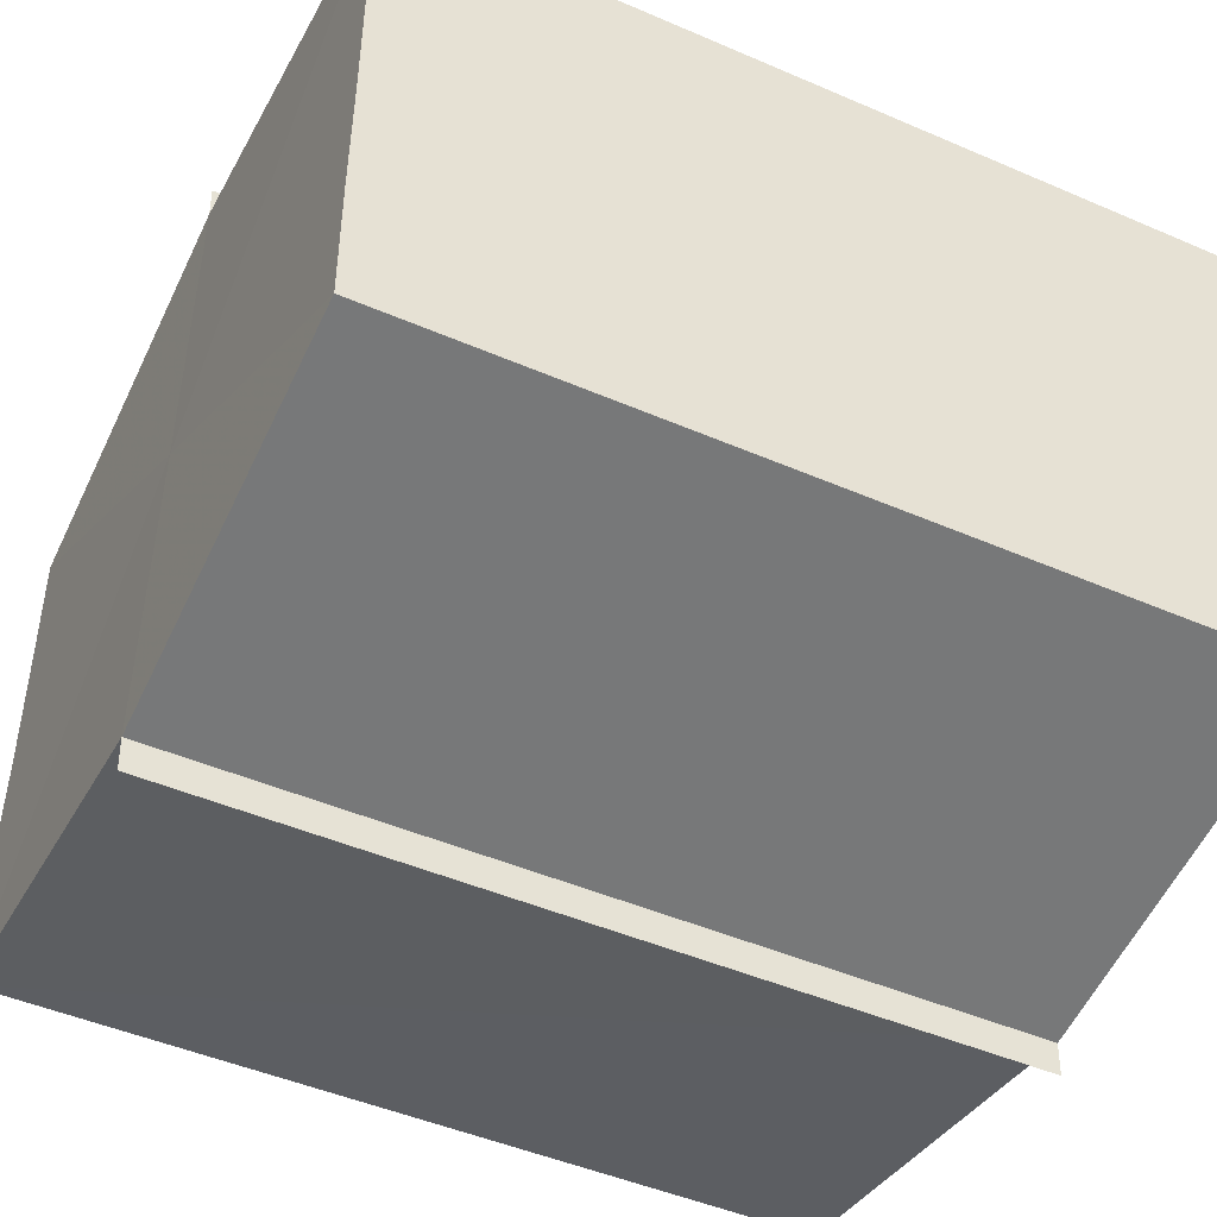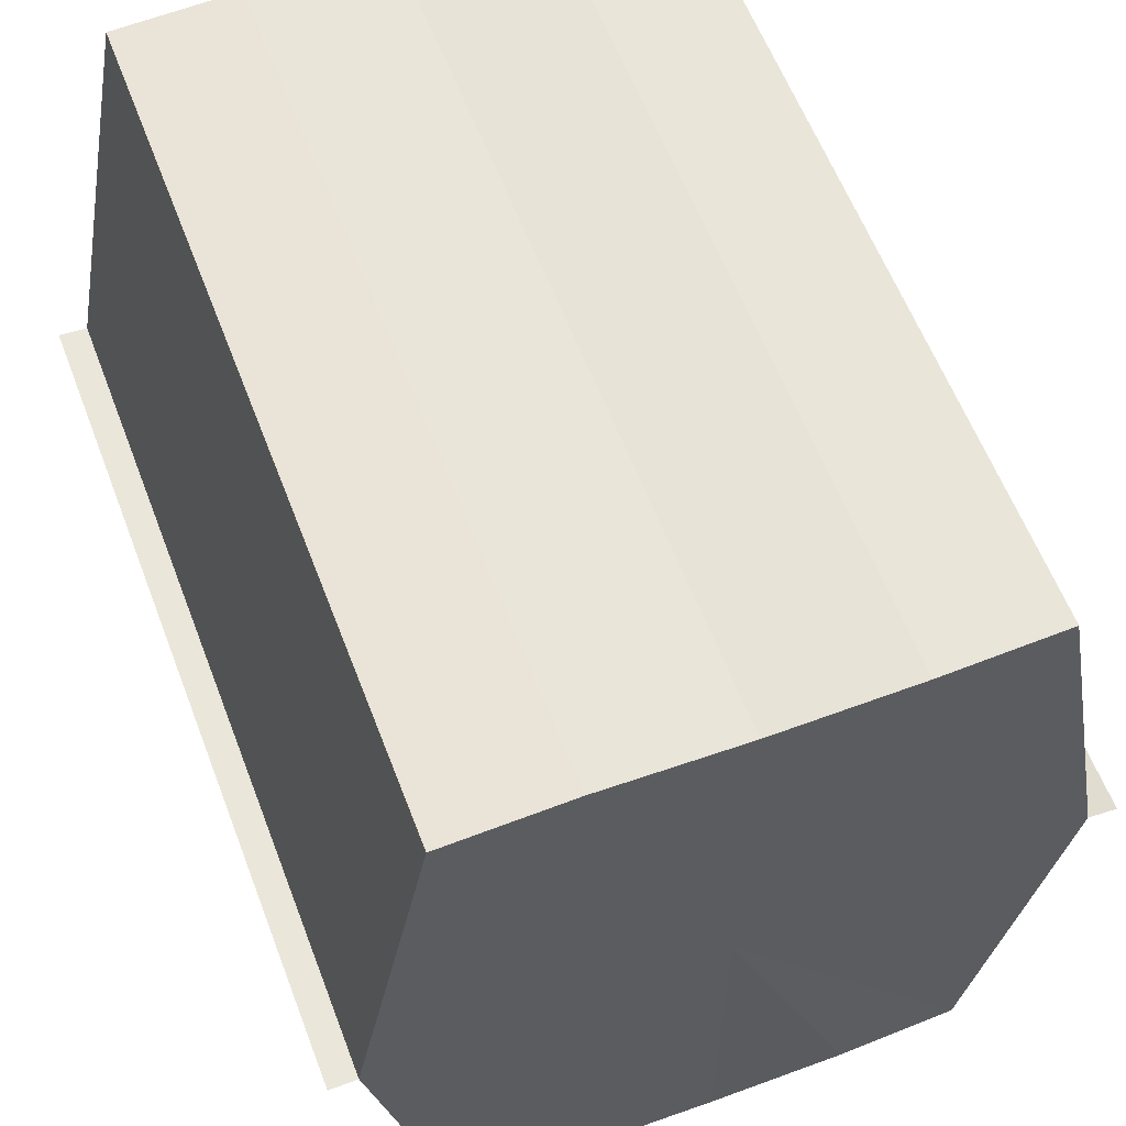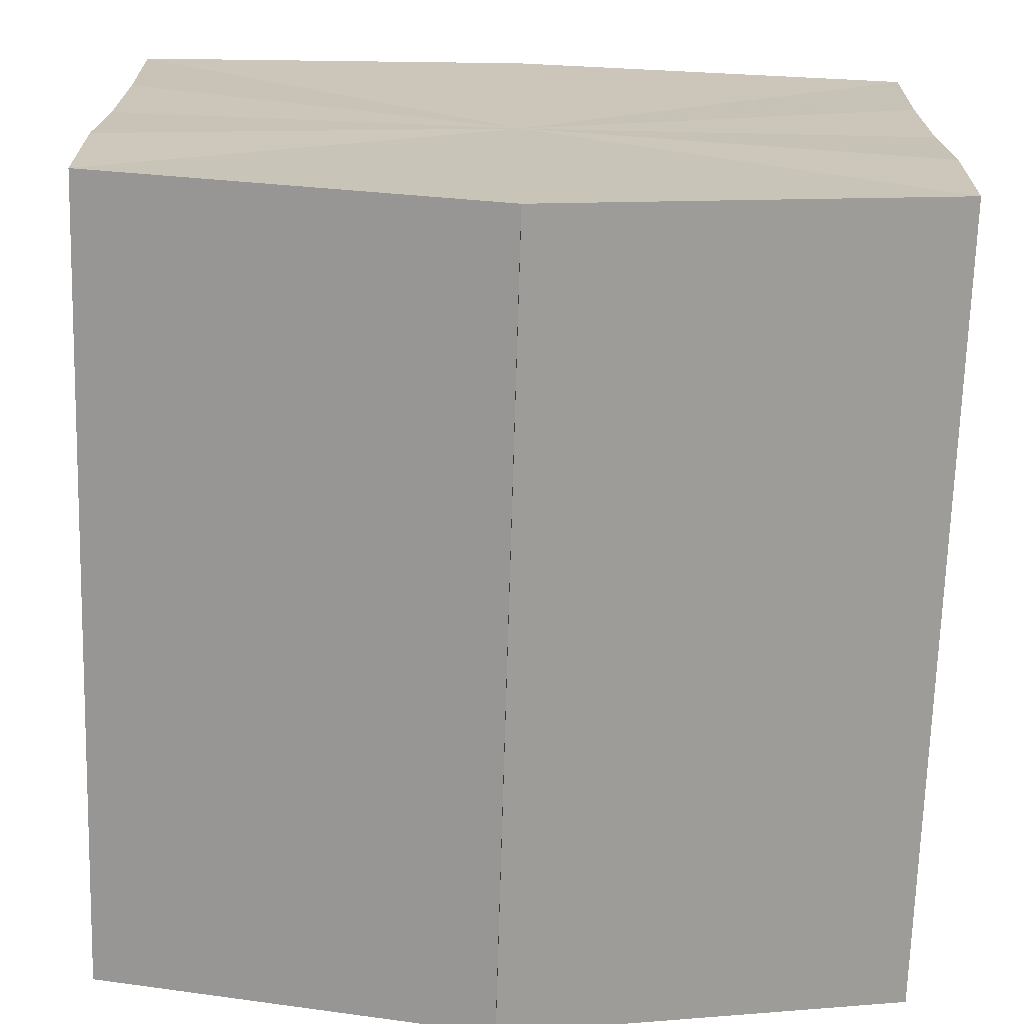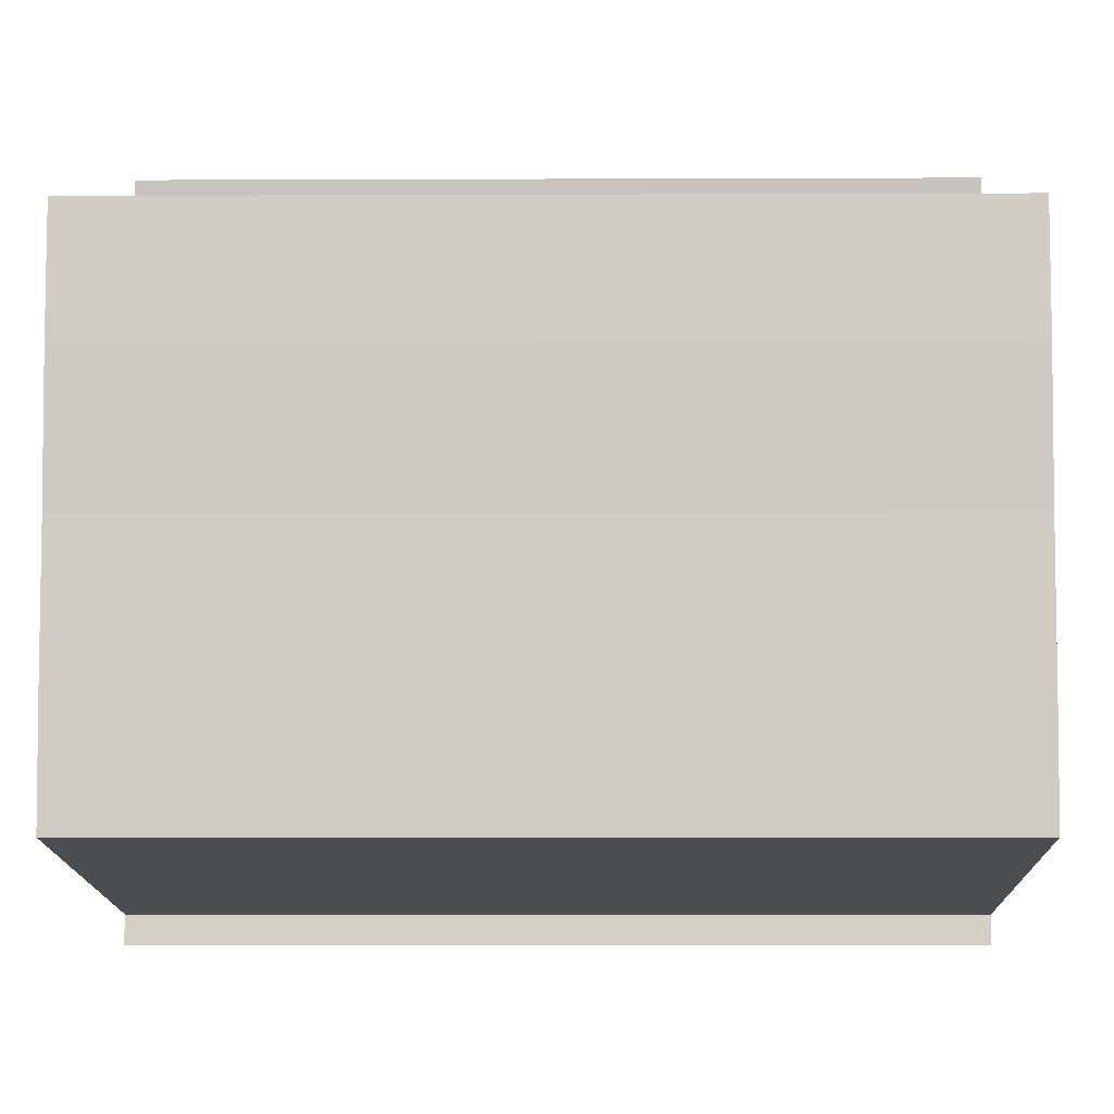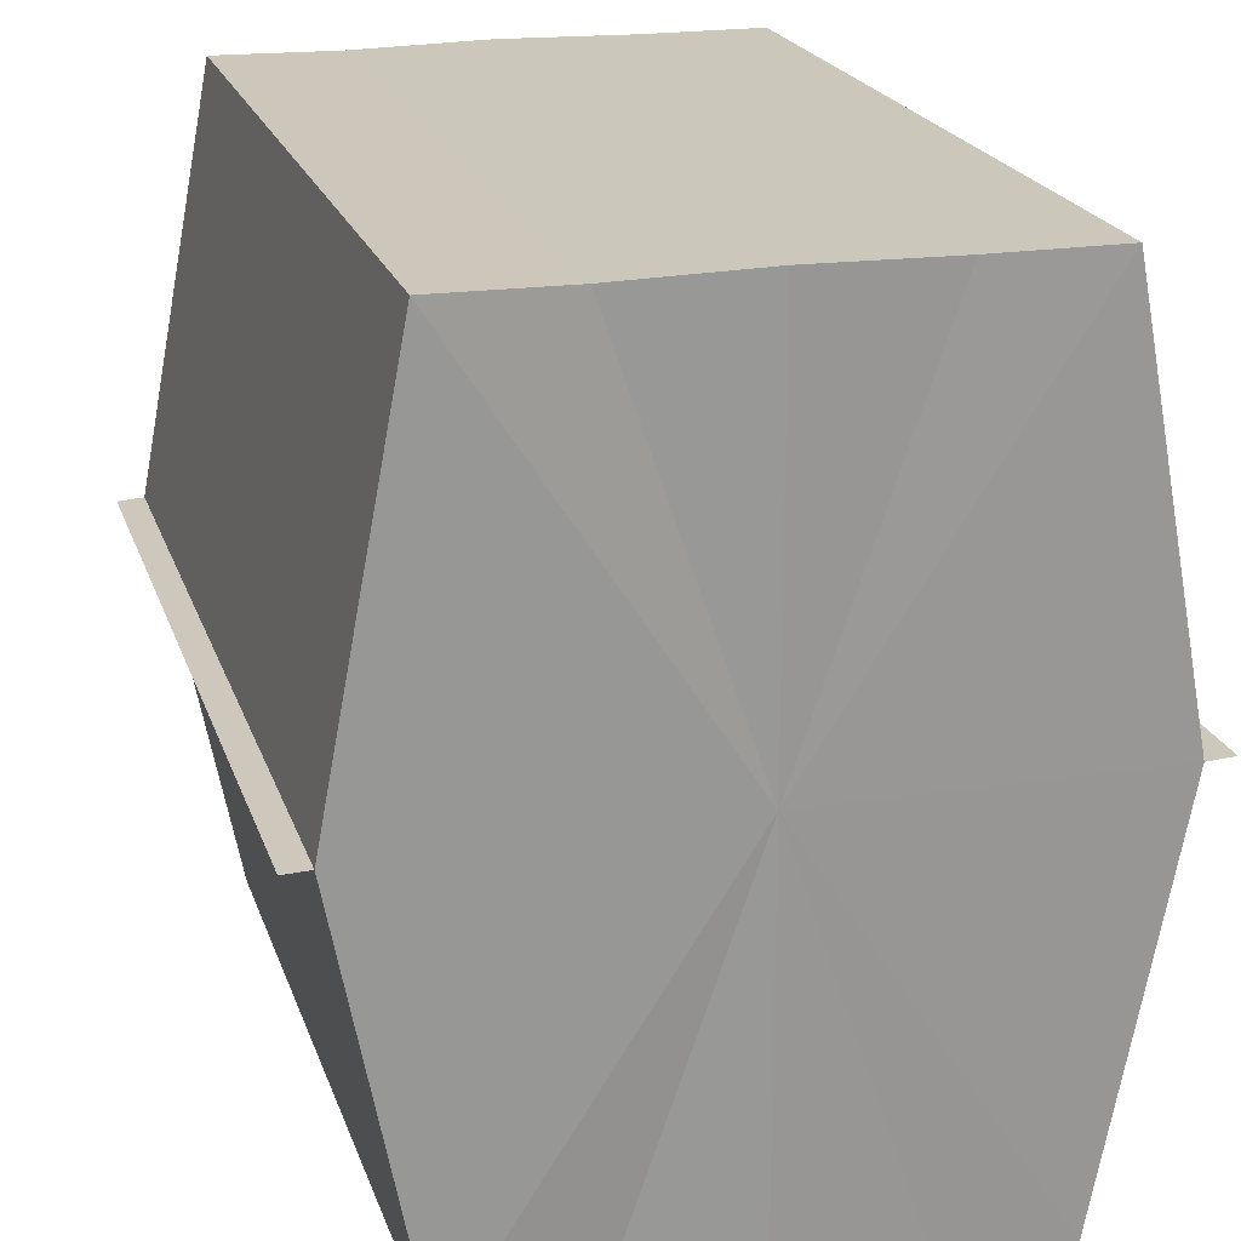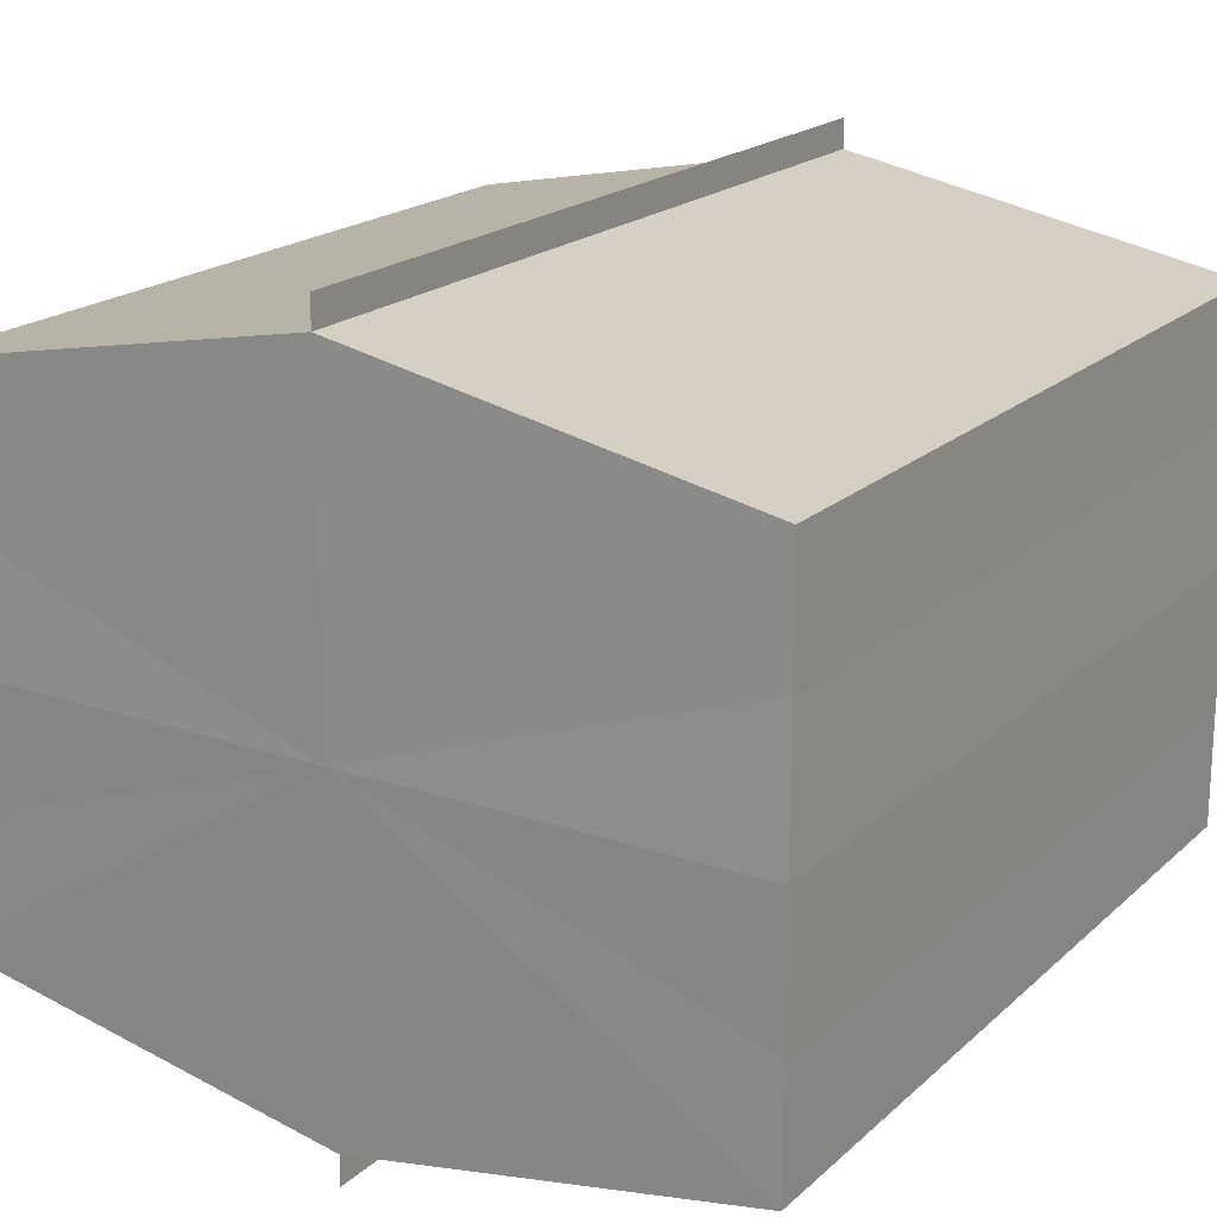
<metadata>
{"format":"obj","ext":"obj","renderer":"f3d","projection":"perspective","resolution":1024,"background":"white","views":[{"elev":-47.1,"azim":-26.2,"up":"+Z"},{"elev":60.2,"azim":69.1,"up":"+Y"},{"elev":-69.9,"azim":88.3,"up":"+Z"},{"elev":-5.1,"azim":-179.2,"up":"+Z"},{"elev":21.7,"azim":73.8,"up":"+Y"},{"elev":19.5,"azim":-57.7,"up":"+Z"}]}
</metadata>
<code>
o 1757
v 2223 1871 14.1
v 2223 1871 14.1
v 2223 1871 14.1
v 2223 1871 14.09
v 2223 1871 14.1
v 2223 1871 14.1
v 2223 1871 14.1
v 2223 1871 14.09
v 2223 1871 14.09
v 2223 1871 14.11
v 2223 1871 14.11
v 2223 1871 14.09
v 2223 1871 14.09
v 2223 1871 14.11
v 2223 1871 14.11
v 2223 1871 14.11
v 2223 1871 14.11
v 2223 1871 14.11
v 2223 1871 14.11
v 2223 1871 14.11
v 2223 1871 14.1
v 2223 1871 14.1
v 2223 1871 14.1
v 2223 1871 14.1
v 2223 1871 14.1
v 2223 1871 14.1
v 2223 1871 14.09
v 2223 1871 14.09
v 2223 1871 14.09
v 2223 1871 14.09
v 2223 1871 14.1
v 2223 1871 14.09
v 2223 1871 14.1
v 2223 1871 14.09
v 2223 1871 14.1
v 2223 1871 14.1
v 2223 1871 14.1
v 2223 1871 14.1
v 2223 1871 14.11
v 2223 1871 14.1
v 2223 1871 14.11
v 2223 1871 14.11
v 2223 1871 14.11
v 2223 1871 14.11
v 2223 1871 14.11
v 2223 1871 14.1
v 2223 1871 14.11
v 2223 1871 14.11
v 2223 1871 14.11
v 2223 1871 14.1
v 2223 1871 14.1
v 2223 1871 14.11
v 2223 1871 14.11
v 2223 1871 14.1
v 2223 1871 14.1
v 2223 1871 14.1
v 2223 1871 14.1
v 2223 1871 14.09
v 2223 1871 14.1
v 2223 1871 14.1
v 2223 1871 14.1
v 2223 1871 14.1
v 2223 1871 14.1
v 2223 1871 14.09
v 2223 1871 14.09
v 2223 1871 14.09
v 2223 1871 14.09
v 2223 1871 14.09
v 2223 1871 14.09
v 2223 1871 14.09
v 2223 1871 14.09
v 2223 1871 14.1
v 2223 1871 14.1
v 2223 1871 14.1
v 2223 1871 14.1
v 2223 1871 14.09
v 2223 1871 14.11
v 2223 1871 14.09
v 2223 1871 14.11
v 2223 1871 14.09
v 2223 1871 14.11
v 2223 1871 14.1
v 2223 1871 14.1
v 2223 1871 14.1
f 1 2 3
f 2 4 5
f 6 1 7
f 4 8 9
f 10 6 11
f 12 8 13
f 14 10 15
f 14 16 15
f 15 17 18
f 15 19 20
f 20 21 22
f 22 23 24
f 24 25 26
f 26 27 28
f 28 29 30
f 13 29 30
f 31 32 29
f 31 33 32
f 31 29 34
f 31 35 33
f 31 34 36
f 31 37 35
f 31 36 38
f 31 39 37
f 31 38 40
f 31 40 41
f 31 42 39
f 31 41 42
f 43 42 44
f 45 42 44
f 46 47 43
f 48 49 45
f 50 51 46
f 52 49 53
f 54 55 50
f 56 52 57
f 58 59 54
f 60 56 61
f 62 60 63
f 64 62 65
f 66 67 58
f 68 64 66
f 68 69 66
f 66 70 71
f 72 73 74
f 72 75 73
f 72 74 76
f 72 77 75
f 72 76 78
f 72 79 77
f 72 78 80
f 72 81 79
f 72 80 82
f 72 83 81
f 72 82 84
f 72 84 83

</code>
